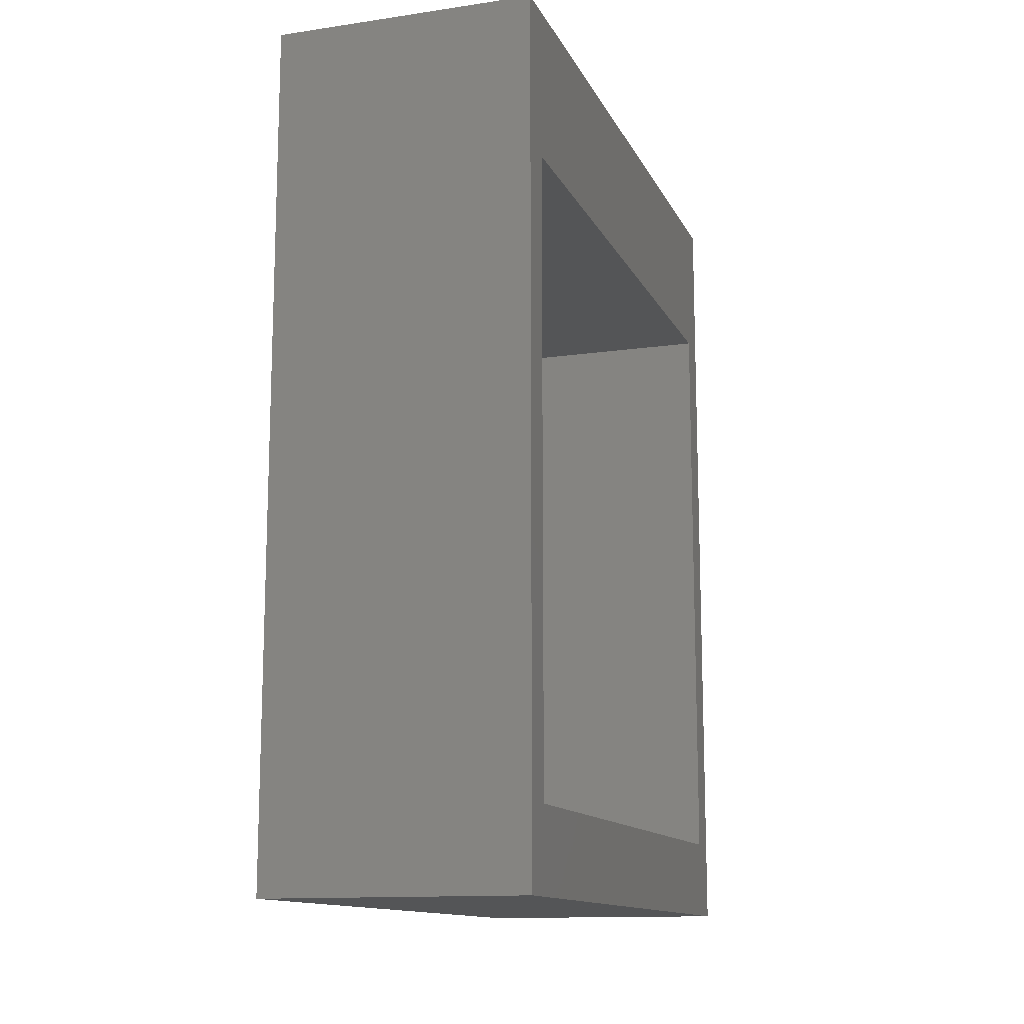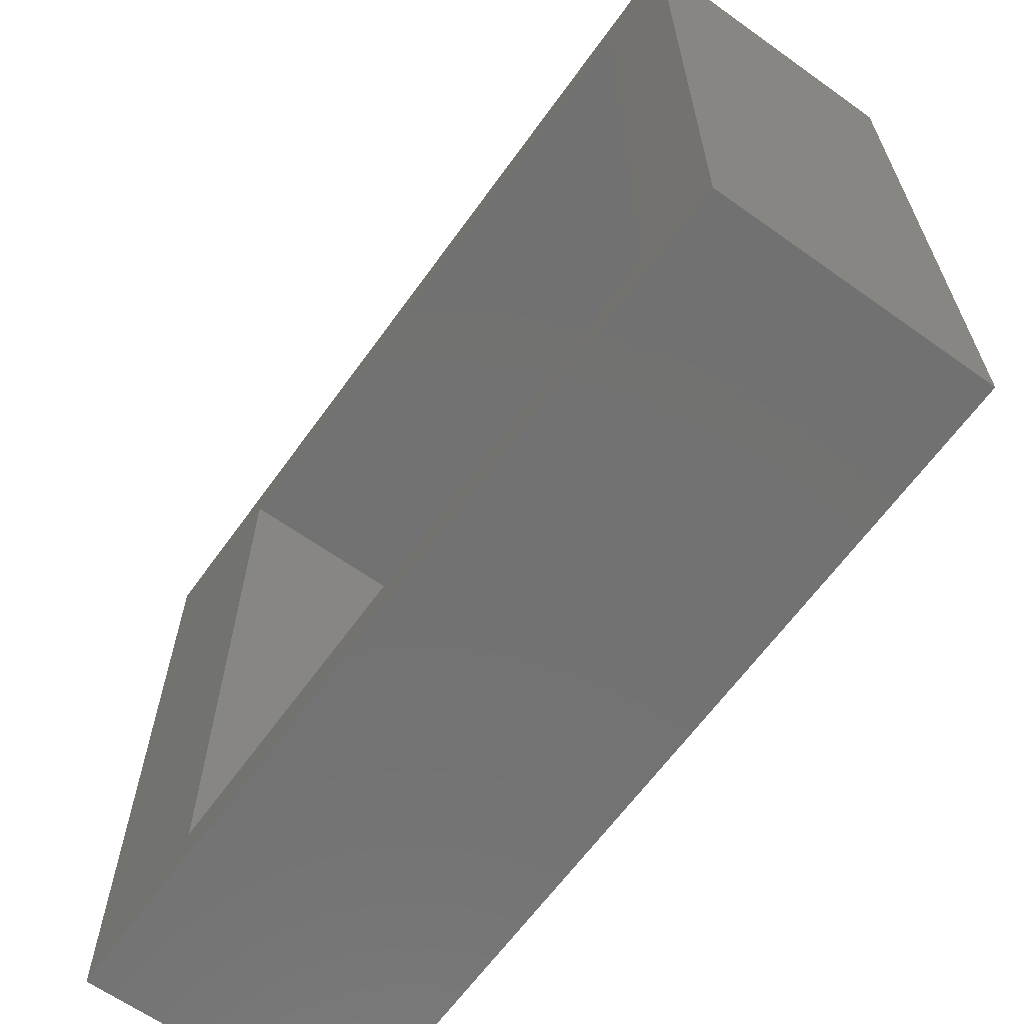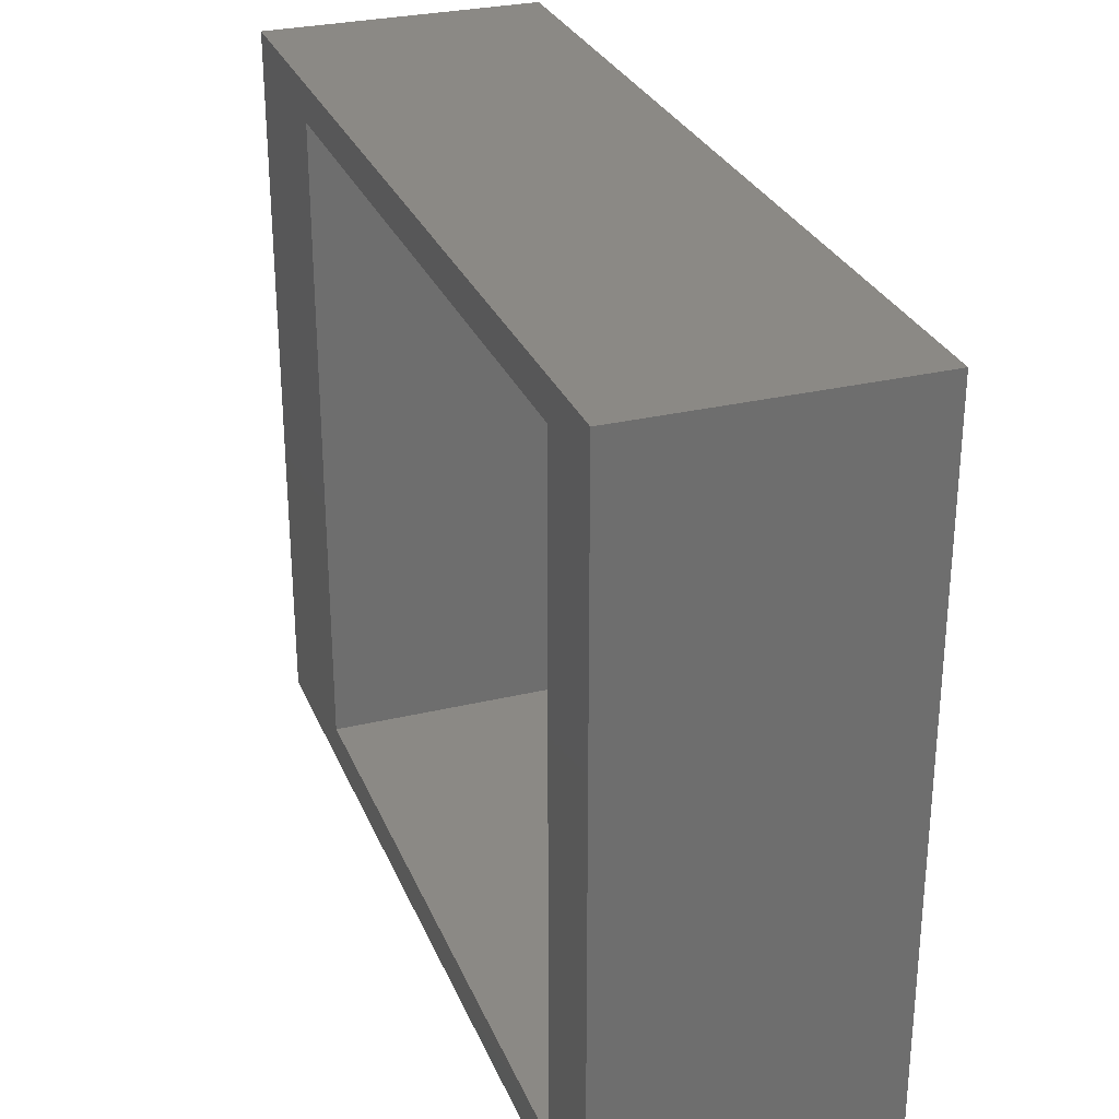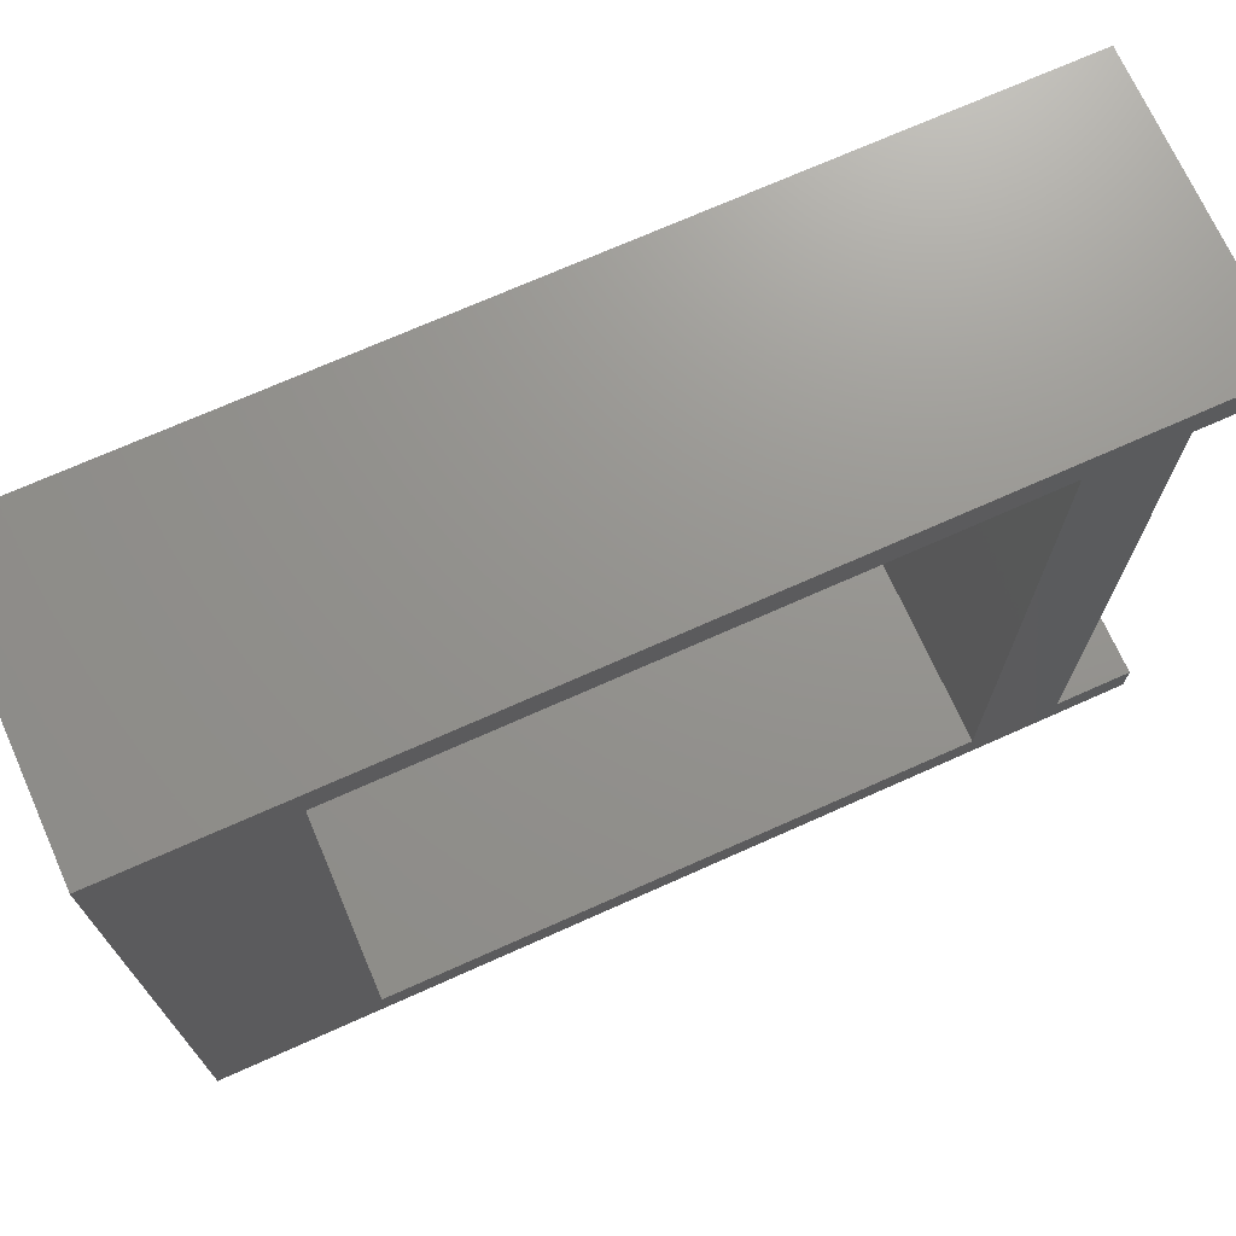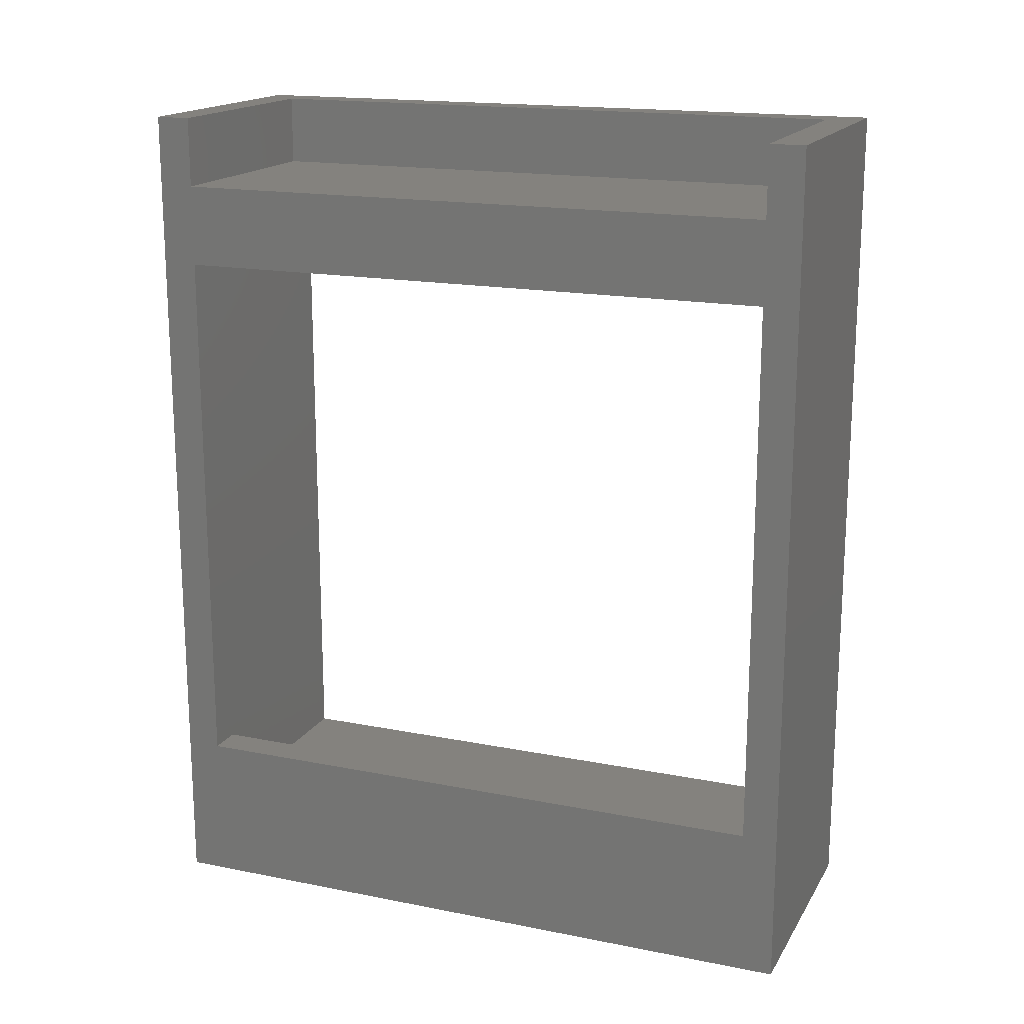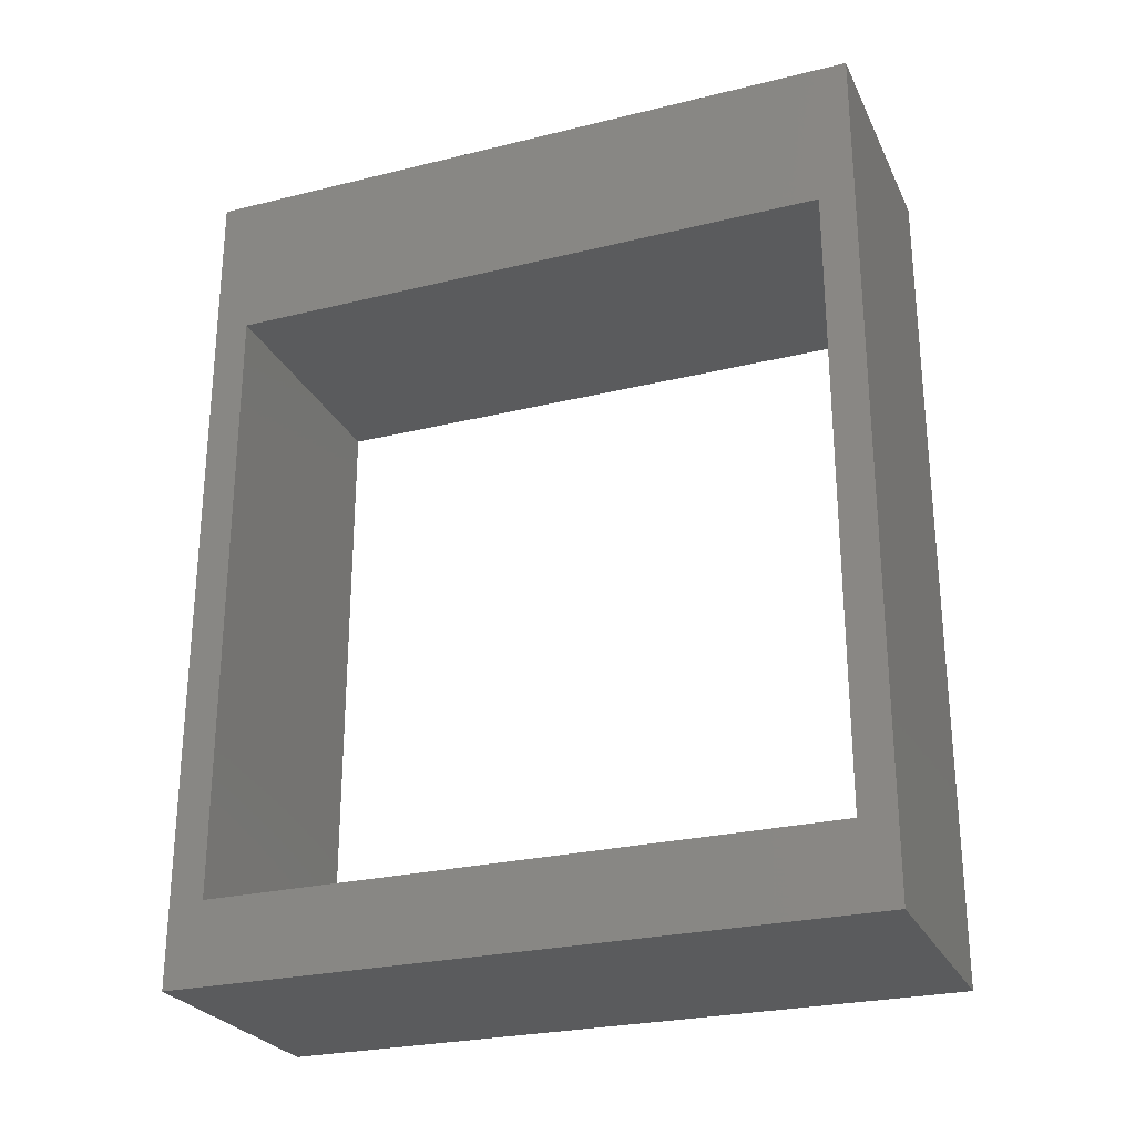
<metadata>
{"format":"stl","ext":"stl","renderer":"f3d","projection":"perspective","resolution":1024,"background":"white","views":[{"elev":-13.1,"azim":18.3,"up":"+Z"},{"elev":-63.9,"azim":144.3,"up":"+Y"},{"elev":29.0,"azim":160.4,"up":"+Y"},{"elev":71.3,"azim":-114.1,"up":"+Y"},{"elev":17.1,"azim":-68.3,"up":"+Z"},{"elev":-26.2,"azim":111.2,"up":"+Z"}]}
</metadata>
<code>
# stl→obj: 28 verts, 56 faces
v 0 0 -1.258e-16
v 0 0 14.6
v 0 0.6 13.4
v 0 11.1 2.6
v 0 11.7 -1.258e-16
v 0 0.6 2.6
v 0 11.1 13.4
v 0 11.1 14.6
v 0 11.7 14.6
v 0 0.6 12
v 0 11.1 12
v 0 0.6 14.6
v 4.5 0 -1.258e-16
v 4.5 0 14.6
v 4.5 11.7 -1.258e-16
v 4.5 11.7 14.6
v 3.9 0.6 14.6
v 3.9 11.1 14.6
v 3.9 11.1 13.4
v 3.9 0.6 13.4
v 0.6 0.6 2.6
v 4.5 0.6 12
v 4.5 0.6 1.4
v 0.6 0.6 1.4
v 4.5 11.1 12
v 0.6 11.1 2.6
v 4.5 11.1 1.4
v 0.6 11.1 1.4
f 1 2 3
f 4 5 6
f 5 7 8
f 5 8 9
f 1 3 10
f 1 10 6
f 1 6 5
f 10 3 11
f 5 4 11
f 5 11 7
f 3 2 12
f 7 11 3
f 2 1 13
f 14 2 13
f 1 5 13
f 13 5 15
f 5 9 15
f 15 9 16
f 12 2 14
f 17 12 14
f 9 8 16
f 8 18 16
f 16 17 14
f 18 17 16
f 8 7 19
f 18 8 19
f 7 3 20
f 19 7 20
f 3 12 20
f 20 12 17
f 6 10 21
f 21 10 22
f 21 22 23
f 21 23 24
f 10 11 22
f 22 11 25
f 11 4 26
f 27 11 26
f 28 27 26
f 27 25 11
f 4 6 21
f 26 4 21
f 23 13 15
f 14 13 23
f 22 25 14
f 14 23 22
f 16 25 15
f 16 14 25
f 25 27 15
f 27 23 15
f 20 17 19
f 19 17 18
f 21 24 28
f 26 21 28
f 28 24 23
f 27 28 23

</code>
